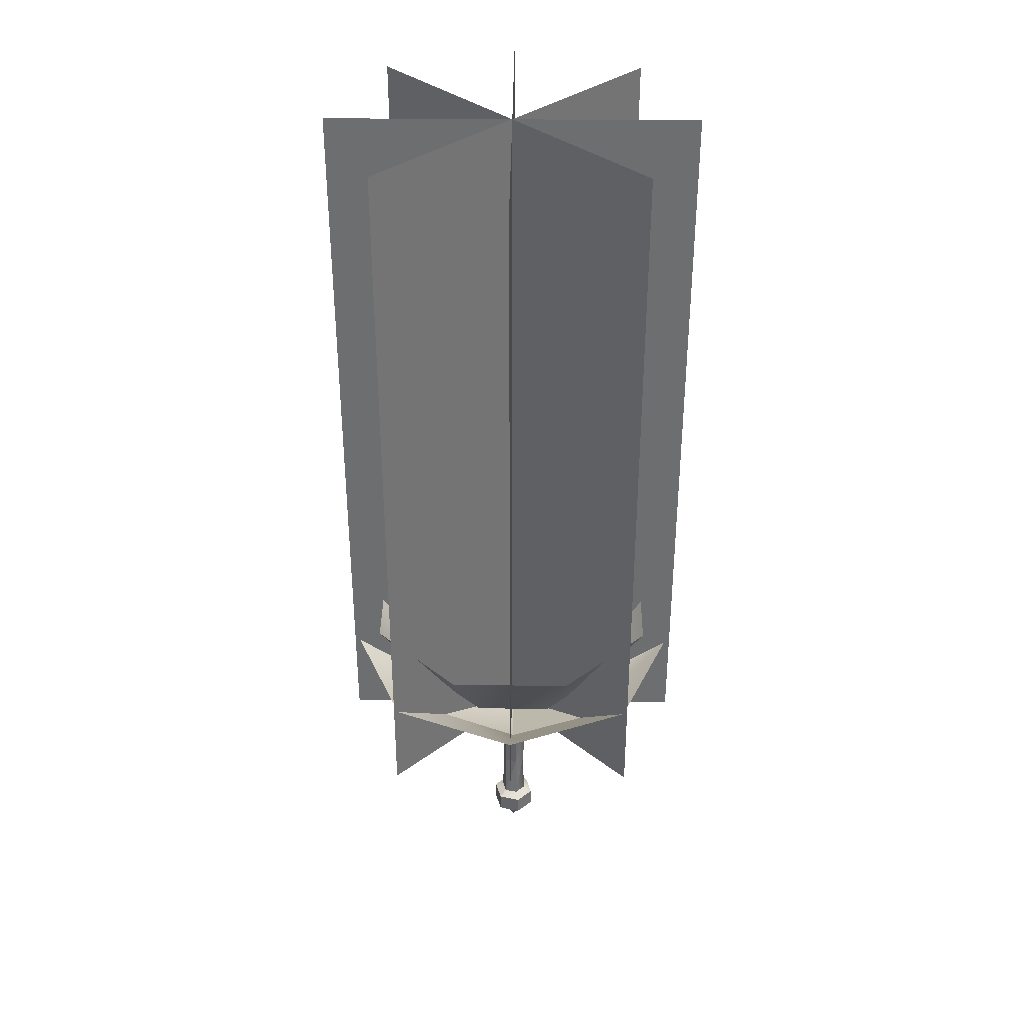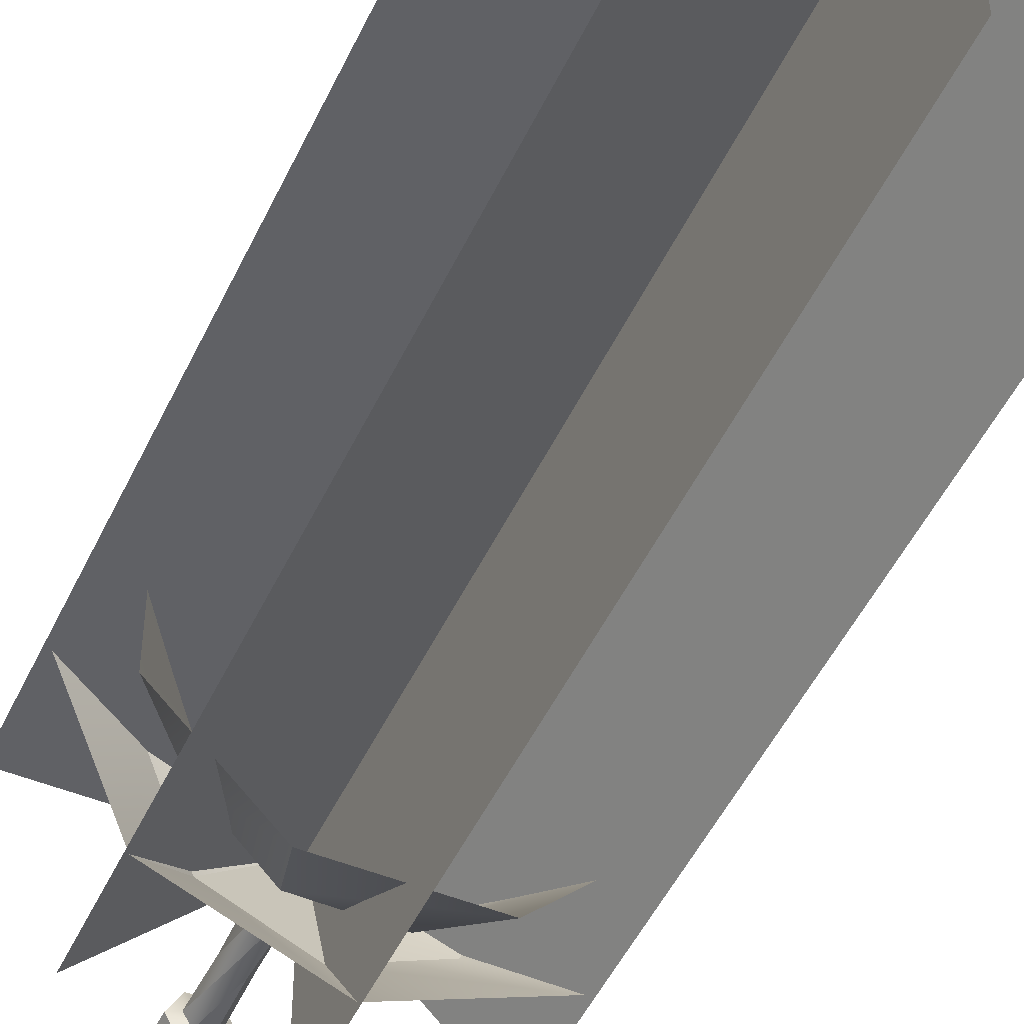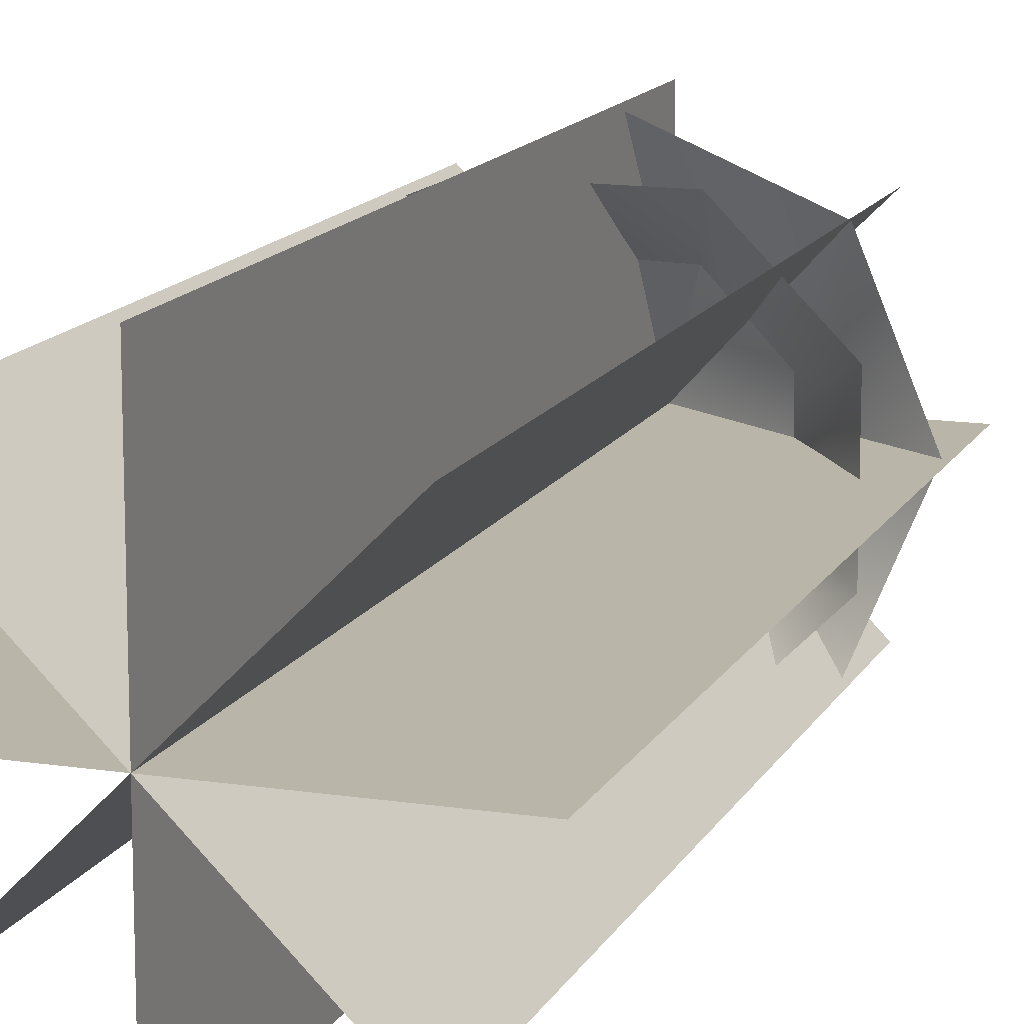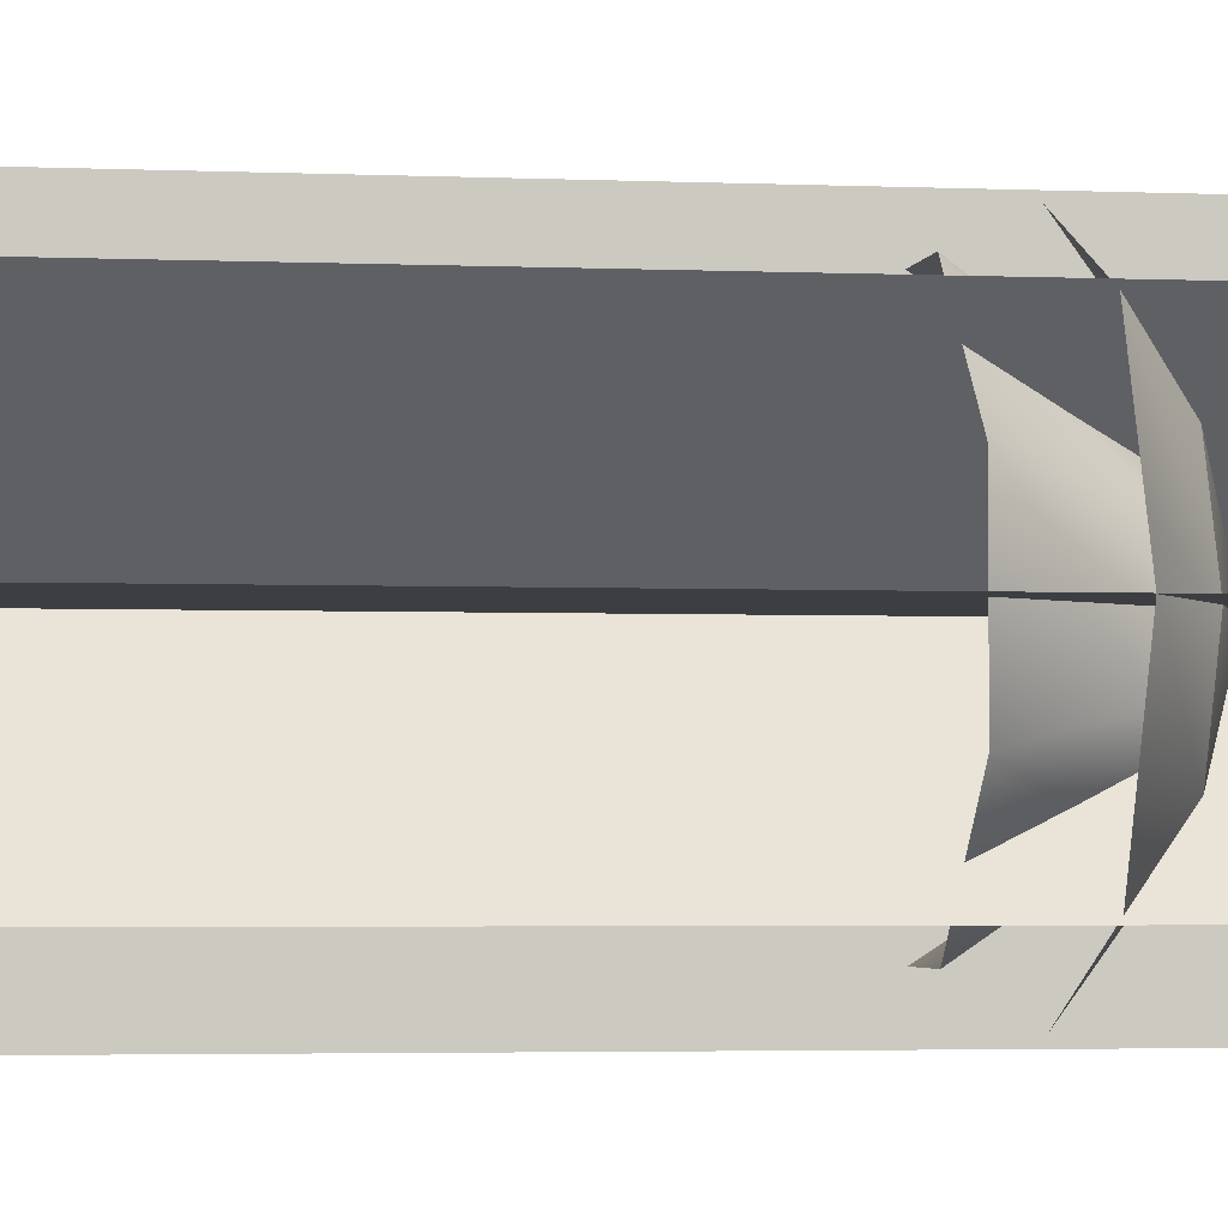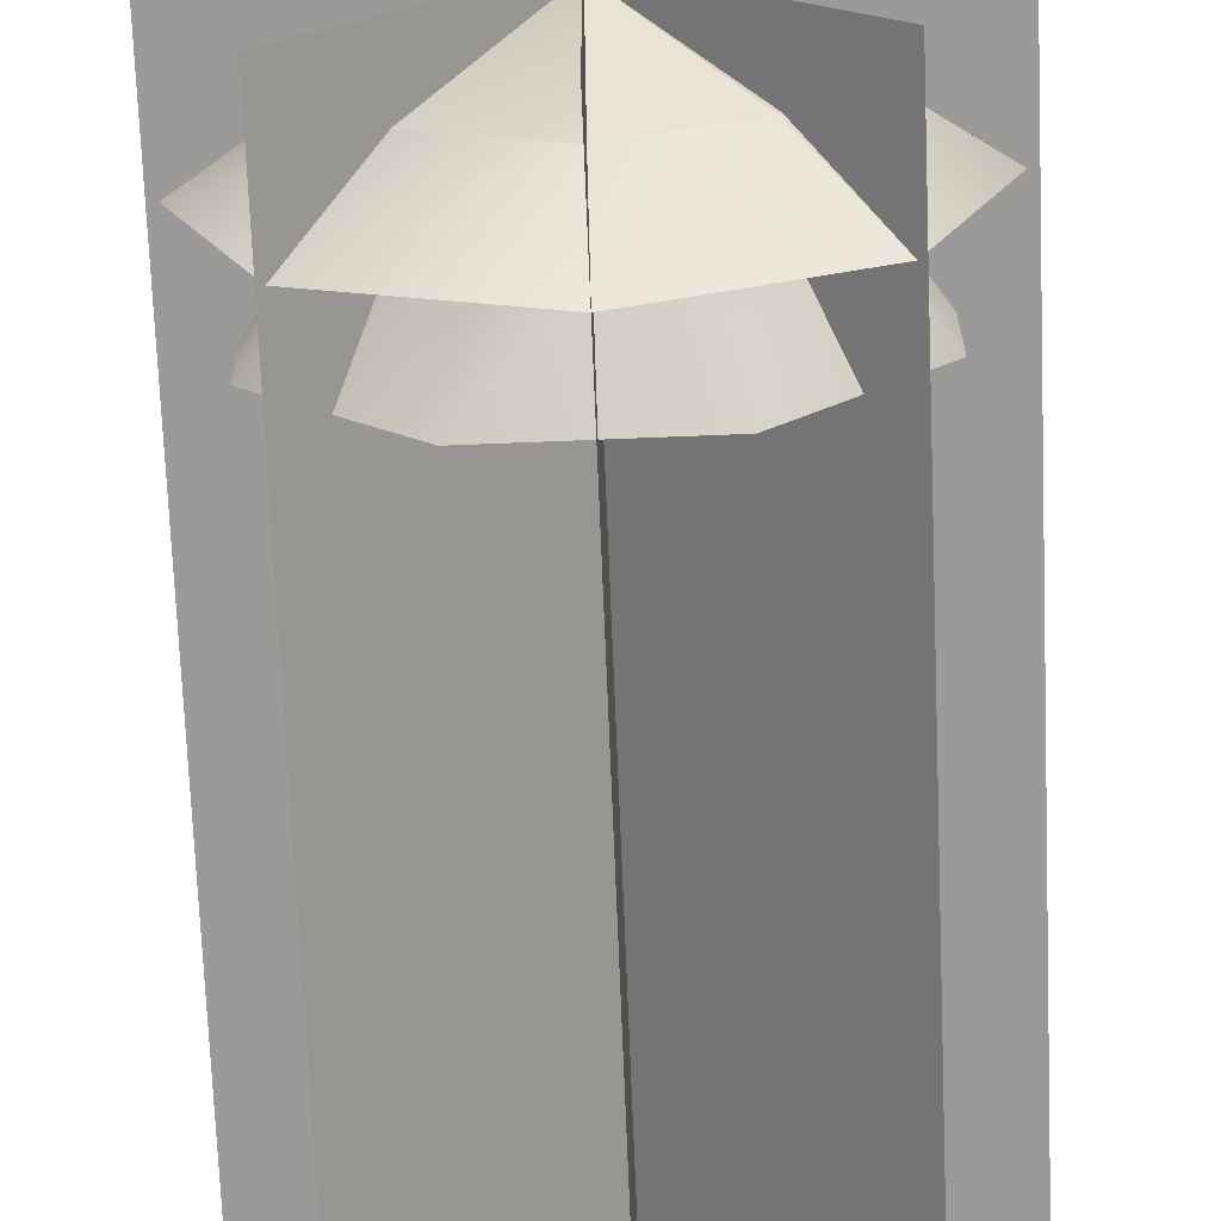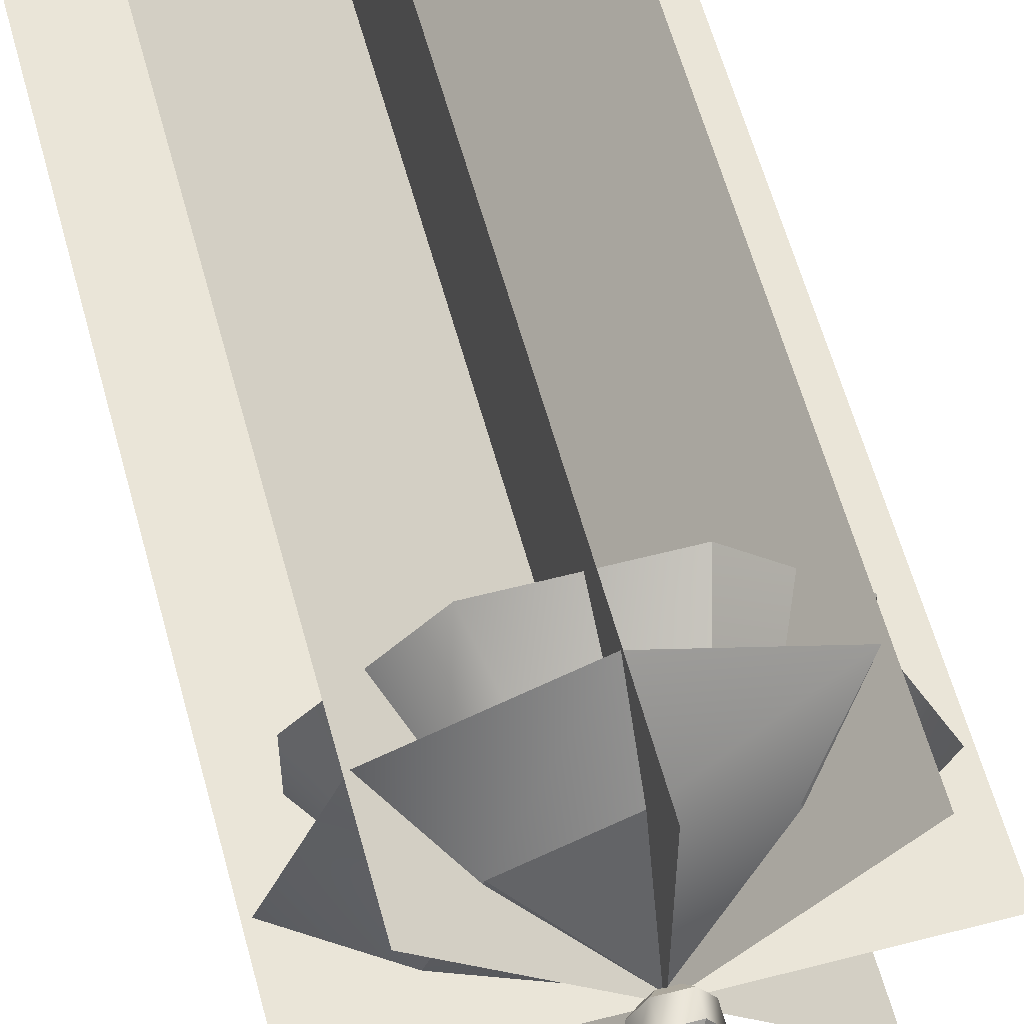
<metadata>
{"format":"obj","ext":"obj","renderer":"f3d","projection":"perspective","resolution":1024,"background":"white","views":[{"elev":35.7,"azim":135.8,"up":"+Z"},{"elev":-48.9,"azim":-24.4,"up":"+Y"},{"elev":13.7,"azim":19.0,"up":"+Y"},{"elev":-3.0,"azim":80.8,"up":"+Y"},{"elev":-69.5,"azim":-177.7,"up":"+Y"},{"elev":58.8,"azim":165.0,"up":"+Y"}]}
</metadata>
<code>
v 0.293 -0.4102 -1.156
v 0.293 -0.4141 -1.473
v -0.07812 -0.4141 -1.156
v -0.08203 -0.4141 -1.473
v 0.2266 -0.9062 1.285
v 0.3047 -1.055 1.176
v 0.3359 -0.7148 1.281
v 0.4922 -0.7227 1.176
v 0.3359 -0.7266 0.7812
v 0.2266 -0.9219 0.7812
v 0.2109 -0.9102 -0.2148
v 0.003906 -0.9102 -0.2109
v 0 -0.9297 -1.066
v -0.1133 -0.7383 -1.07
v 0.3359 -0.7266 0.7812
v 0.2109 -0.9102 -0.2148
v 0.3164 -0.7305 -0.2148
v 0.2148 -0.9297 -1.066
v 0.3281 -0.7383 -1.07
v 0.293 -1.066 -1.469
v 0.2109 -0.9219 -1.535
v 0.4805 -0.7383 -1.469
v 0.3125 -0.7383 -1.535
v 0.293 -0.4141 -1.473
v 0.207 -0.5586 -1.539
v -0.08203 -0.4141 -1.473
v 0 -0.5586 -1.539
v -0.2695 -0.7422 -1.469
v -0.1016 -0.7422 -1.535
v -0.07812 -1.066 -1.469
v 0 -0.9219 -1.535
v 0.293 -1.066 -1.469
v 0.2109 -0.9219 -1.535
v 0.3125 -0.7383 -1.535
v 0.2109 -0.9219 -1.535
v 0.1016 -0.7422 -1.891
v 0 -0.9219 -1.535
v -0.1016 -0.7422 -1.535
v 0.4805 -0.7383 -1.152
v 0.4805 -0.7383 -1.469
v 0.293 -0.4102 -1.156
v 0.293 -0.4141 -1.473
v 0.003906 -0.9062 1.285
v -0.07422 -1.055 1.18
v 0.2266 -0.9062 1.285
v 0.3047 -1.055 1.176
v 0.2266 -0.9219 0.7812
v 0 -0.9219 0.7812
v 0.003906 -0.9102 -0.2109
v -0.09375 -0.7305 -0.2148
v -0.1133 -0.7383 -1.07
v -0.003906 -0.5469 -1.07
v 0.2148 -0.9297 -1.066
v 0.2109 -0.9102 -0.2148
v 0 -0.9297 -1.066
v 0.293 -1.062 -1.152
v 0.293 -1.066 -1.469
v 0.4805 -0.7383 -1.152
v 0.4805 -0.7383 -1.469
v -0.1016 -0.7188 1.285
v -0.2695 -0.7266 1.176
v 0.003906 -0.9062 1.285
v -0.07422 -1.055 1.18
v 0 -0.9219 0.7812
v -0.1133 -0.7266 0.7812
v -0.09375 -0.7305 -0.2148
v 0.003906 -0.5547 -0.2148
v -0.003906 -0.5469 -1.07
v 0.2148 -0.5469 -1.07
v -0.07812 -1.066 -1.152
v -0.07812 -1.066 -1.469
v 0.293 -1.062 -1.152
v 0.293 -1.066 -1.469
v 0.003906 -0.5273 1.281
v -0.07812 -0.3945 1.172
v -0.1016 -0.7188 1.285
v -0.2695 -0.7266 1.176
v -0.1133 -0.7266 0.7812
v 0 -0.5273 0.7812
v 0.003906 -0.5547 -0.2148
v 0.2109 -0.5508 -0.2148
v 0.2148 -0.5469 -1.07
v 0.3281 -0.7383 -1.07
v -0.1016 -0.7422 -1.535
v 0 -0.5586 -1.539
v 0.1016 -0.7422 -1.891
v 0.207 -0.5586 -1.539
v 0.3125 -0.7383 -1.535
v -0.2656 -0.7383 -1.152
v -0.2695 -0.7422 -1.469
v -0.07812 -1.066 -1.152
v -0.07812 -1.066 -1.469
v 0.2227 -0.5273 1.281
v 0.3008 -0.3906 1.172
v 0.003906 -0.5273 1.281
v -0.07812 -0.3945 1.172
v 0.2109 -0.5508 -0.2148
v 0 -0.5273 0.7812
v 0.2227 -0.5273 0.7773
v -0.07812 -0.4141 -1.156
v -0.08203 -0.4141 -1.473
v -0.2656 -0.7383 -1.152
v -0.2695 -0.7422 -1.469
v 0.3359 -0.7148 1.281
v 0.4922 -0.7227 1.176
v 0.2227 -0.5273 1.281
v 0.3008 -0.3906 1.172
v 0.3359 -0.7266 0.7812
v 0.3164 -0.7305 -0.2148
v 0.2227 -0.5273 0.7773
v 0.2109 -0.5508 -0.2148
v 0.3281 -0.7383 -1.07
v 0.2109 -0.5508 -0.2148
v 0.3164 -0.7305 -0.2148
v 0.3359 -0.7266 0.7812
v 0.4922 -0.7266 0.8906
v 0.2266 -0.9219 0.7812
v 0.3008 -1.059 0.8945
v 0.2266 -0.9219 0.7812
v 0.3008 -1.059 0.8945
v 0 -0.9219 0.7812
v -0.07812 -1.059 0.8945
v 0 -0.9219 0.7812
v -0.07812 -1.059 0.8945
v -0.1133 -0.7266 0.7812
v -0.2695 -0.7266 0.8945
v -0.1133 -0.7266 0.7812
v -0.2695 -0.7266 0.8945
v 0 -0.5273 0.7812
v -0.07812 -0.3945 0.8906
v 0 -0.5273 0.7812
v -0.07812 -0.3945 0.8906
v 0.2227 -0.5273 0.7773
v 0.3008 -0.3945 0.8906
v 0.2227 -0.5273 0.7773
v 0.3008 -0.3945 0.8906
v 0.3359 -0.7266 0.7812
v 0.4922 -0.7266 0.8906
v 0.4922 -0.7266 0.8906
v 0.4922 -0.7227 1.176
v 0.3008 -1.059 0.8945
v 0.3047 -1.055 1.176
v -0.07812 -1.059 0.8945
v -0.07422 -1.055 1.18
v -0.2695 -0.7266 0.8945
v -0.2695 -0.7266 1.176
v -0.07812 -0.3945 0.8906
v -0.07812 -0.3945 1.172
v 0.3008 -0.3945 0.8906
v 0.3008 -0.3906 1.172
v 0.4922 -0.7266 0.8906
v 0.4922 -0.7227 1.176
v 0.3281 -0.7383 -1.07
v 0.4805 -0.7383 -1.152
v 0.2148 -0.5469 -1.07
v 0.293 -0.4102 -1.156
v -0.003906 -0.5469 -1.07
v -0.07812 -0.4141 -1.156
v -0.1133 -0.7383 -1.07
v -0.2656 -0.7383 -1.152
v 0 -0.9297 -1.066
v -0.07812 -1.066 -1.152
v 0.2148 -0.9297 -1.066
v 0.293 -1.062 -1.152
v 0.3281 -0.7383 -1.07
v 0.4805 -0.7383 -1.152
v -0.457 -2.301 2.383
v -1.355 -1.367 2.383
v 0.1289 -0.75 1.344
v -1.379 -0.07422 2.383
v -0.5195 0.8203 2.383
v -2.348 0.2734 3.82
v -0.8945 1.727 3.82
v -0.457 -2.301 2.383
v -0.8945 -3.234 3.82
v -1.355 -1.367 2.383
v -2.348 -1.777 3.82
v -1.379 -0.07422 2.383
v -2.348 0.2734 3.82
v -0.5195 0.8203 2.383
v -0.8945 1.727 3.82
v 0.7227 0.793 2.383
v 1.16 1.727 3.82
v 1.617 -0.1328 2.383
v 2.613 0.2734 3.82
v 1.645 -1.426 2.383
v 2.613 -1.777 3.82
v 0.7812 -2.324 2.383
v 1.16 -3.234 3.82
v -0.457 -2.301 2.383
v -0.8945 -3.234 3.82
v 0.7227 0.793 2.383
v 1.617 -0.1328 2.383
v 0.1289 -0.75 1.344
v 1.645 -1.426 2.383
v 0.7812 -2.324 2.383
v 0.1289 -0.75 1.344
v 0.7812 -2.324 2.383
v -0.457 -2.301 2.383
v 0.1289 -0.75 1.344
v -0.5195 0.8203 2.383
v 0.7227 0.793 2.383
v -1.129 -2.086 2.016
v -1.652 -0.75 2.016
v 0.1289 -0.75 1.344
v -1.129 0.582 2.016
v 0.1289 1.133 2.016
v -1.973 1.352 2.812
v 0.1289 2.227 2.812
v -1.129 -2.086 2.016
v -1.973 -2.859 2.812
v -1.652 -0.75 2.016
v -2.848 -0.75 2.812
v -1.129 0.582 2.016
v -1.973 1.352 2.812
v 0.1289 1.133 2.016
v 0.1289 2.227 2.812
v 1.395 0.582 2.016
v 2.238 1.352 2.812
v 1.918 -0.75 2.016
v 3.109 -0.75 2.812
v 1.395 -2.086 2.016
v 2.238 -2.859 2.812
v 0.1289 -2.641 2.016
v 0.1289 -3.73 2.812
v -1.129 -2.086 2.016
v -1.973 -2.859 2.812
v 1.395 0.582 2.016
v 1.918 -0.75 2.016
v 0.1289 -0.75 1.344
v 1.395 -2.086 2.016
v 0.1289 -2.641 2.016
v 0.1289 -0.75 1.344
v 0.1289 -2.641 2.016
v -1.129 -2.086 2.016
v 0.1289 -0.75 1.344
v 0.1289 1.133 2.016
v 1.395 0.582 2.016
v -2.938 -0.75 1.25
v -2.938 -0.75 13.74
v 0.1289 -0.75 13.74
v -2.938 -0.75 1.25
v 0.1289 -0.75 13.74
v 0.1289 -0.75 1.25
v 0.1289 -0.75 1.25
v 0.1289 -0.75 13.74
v 3.203 -0.75 13.74
v 0.1289 -0.75 1.25
v 3.203 -0.75 13.74
v 3.203 -0.75 1.25
v -2.039 -2.922 1.25
v -2.039 -2.922 13.74
v 0.1289 -0.75 13.74
v -2.039 -2.922 1.25
v 0.1289 -0.75 13.74
v 0.1289 -0.75 1.25
v 0.1289 -0.75 1.25
v 0.1289 -0.75 13.74
v 2.301 1.418 13.74
v 0.1289 -0.75 1.25
v 2.301 1.418 13.74
v 2.301 1.418 1.25
v 0.1289 -3.824 1.25
v 0.1289 -3.824 13.74
v 0.1289 -0.75 13.74
v 0.1289 -3.824 1.25
v 0.1289 -0.75 13.74
v 0.1289 -0.75 1.25
v 0.1289 -0.75 1.25
v 0.1289 -0.75 13.74
v 0.1289 2.316 13.74
v 0.1289 -0.75 1.25
v 0.1289 2.316 13.74
v 0.1289 2.316 1.25
v 2.301 -2.922 1.25
v 2.301 -2.922 13.74
v 0.1289 -0.75 13.74
v 2.301 -2.922 1.25
v 0.1289 -0.75 13.74
v 0.1289 -0.75 1.25
v 0.1289 -0.75 1.25
v 0.1289 -0.75 13.74
v -2.039 1.418 13.74
v 0.1289 -0.75 1.25
v -2.039 1.418 13.74
v -2.039 1.418 1.25
g Handle
f 1 2 3
f 4 3 2
f 5 6 7
f 8 7 6
f 9 10 11
f 12 11 10
f 11 12 13
f 14 13 12
f 15 16 17
f 18 17 16
f 17 18 19
f 20 21 22
f 23 22 21
f 22 23 24
f 25 24 23
f 24 25 26
f 27 26 25
f 26 27 28
f 29 28 27
f 28 29 30
f 31 30 29
f 30 31 32
f 33 32 31
f 34 35 36
f 37 36 35
f 36 37 38
f 39 40 41
f 42 41 40
f 43 44 45
f 46 45 44
f 47 48 49
f 50 49 48
f 49 50 51
f 52 51 50
f 53 54 55
f 56 57 58
f 59 58 57
f 60 61 62
f 63 62 61
f 64 65 66
f 67 66 65
f 66 67 68
f 69 68 67
f 70 71 72
f 73 72 71
f 74 75 76
f 77 76 75
f 78 79 80
f 81 80 79
f 80 81 82
f 83 82 81
f 84 85 86
f 87 86 85
f 86 87 88
f 89 90 91
f 92 91 90
f 93 94 95
f 96 95 94
f 97 98 99
f 100 101 102
f 103 102 101
f 104 105 106
f 107 106 105
f 108 109 110
f 111 110 109
f 112 113 114
f 115 116 117
f 118 117 116
f 119 120 121
f 122 121 120
f 123 124 125
f 126 125 124
f 127 128 129
f 130 129 128
f 131 132 133
f 134 133 132
f 135 136 137
f 138 137 136
f 139 140 141
f 142 141 140
f 141 142 143
f 144 143 142
f 143 144 145
f 146 145 144
f 145 146 147
f 148 147 146
f 147 148 149
f 150 149 148
f 149 150 151
f 152 151 150
f 153 154 155
f 156 155 154
f 155 156 157
f 158 157 156
f 157 158 159
f 160 159 158
f 159 160 161
f 162 161 160
f 161 162 163
f 164 163 162
f 163 164 165
f 166 165 164
g Energy
f 167 168 169
f 170 169 168
f 169 170 171
f 172 171 170
f 171 172 173
f 174 175 176
f 177 176 175
f 176 177 178
f 179 178 177
f 180 181 182
f 183 182 181
f 182 183 184
f 185 184 183
f 184 185 186
f 187 186 185
f 186 187 188
f 189 188 187
f 188 189 190
f 191 190 189
f 192 193 194
f 195 194 193
f 194 195 196
f 197 198 199
f 200 201 202
f 203 204 205
f 206 205 204
f 205 206 207
f 208 207 206
f 207 208 209
f 210 211 212
f 213 212 211
f 212 213 214
f 215 214 213
f 216 217 218
f 219 218 217
f 218 219 220
f 221 220 219
f 220 221 222
f 223 222 221
f 222 223 224
f 225 224 223
f 224 225 226
f 227 226 225
f 228 229 230
f 231 230 229
f 230 231 232
f 233 234 235
f 236 237 238
f 239 240 241
f 242 243 244
f 245 246 247
f 248 249 250
f 251 252 253
f 254 255 256
f 257 258 259
f 260 261 262
f 263 264 265
f 266 267 268
f 269 270 271
f 272 273 274
f 275 276 277
f 278 279 280
f 281 282 283
f 284 285 286

</code>
